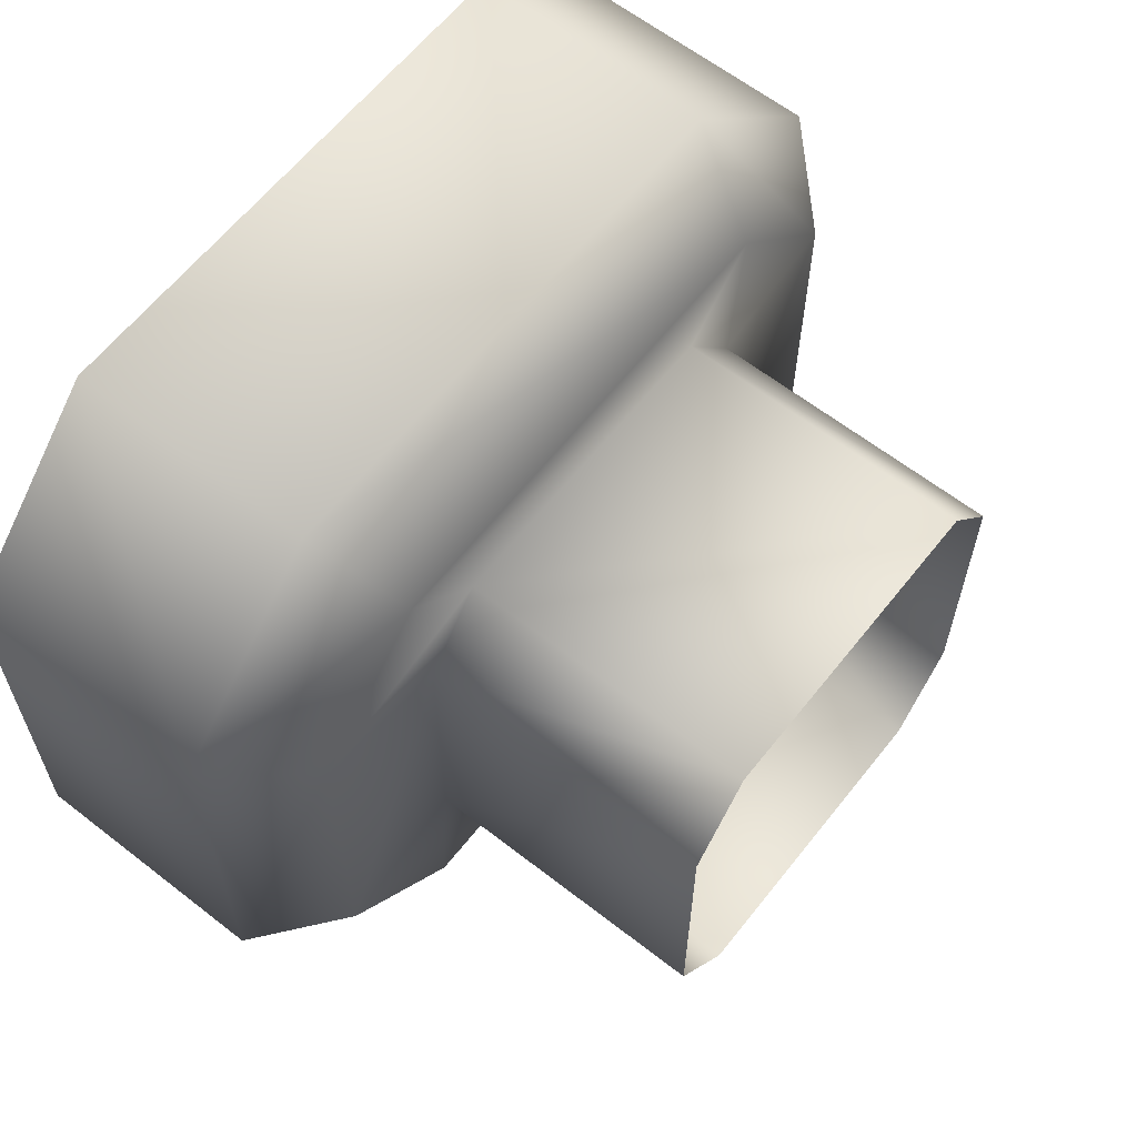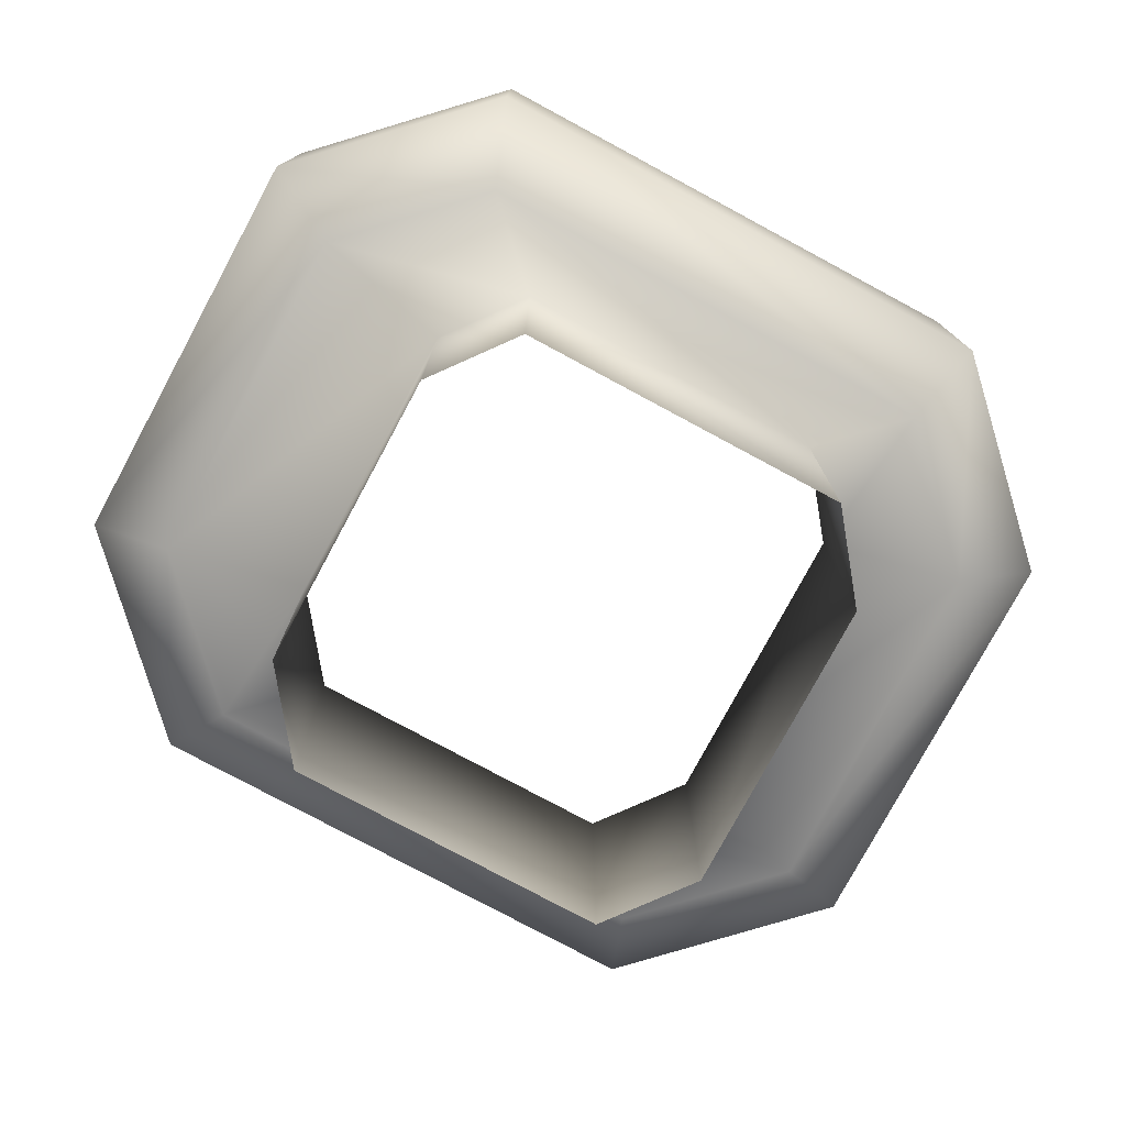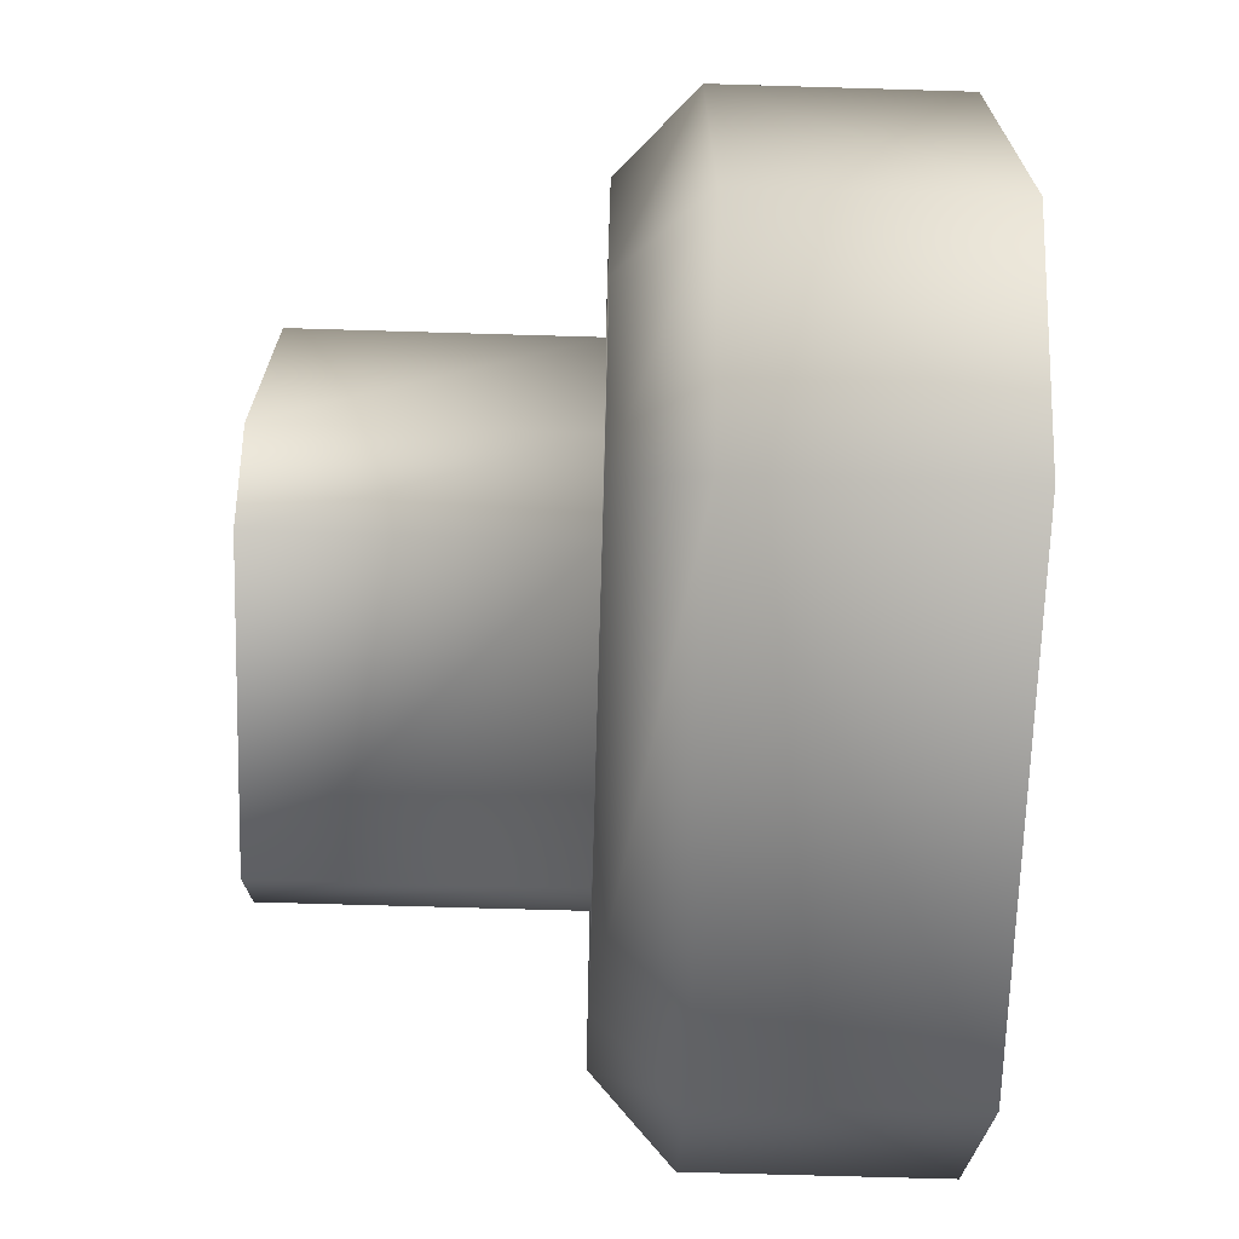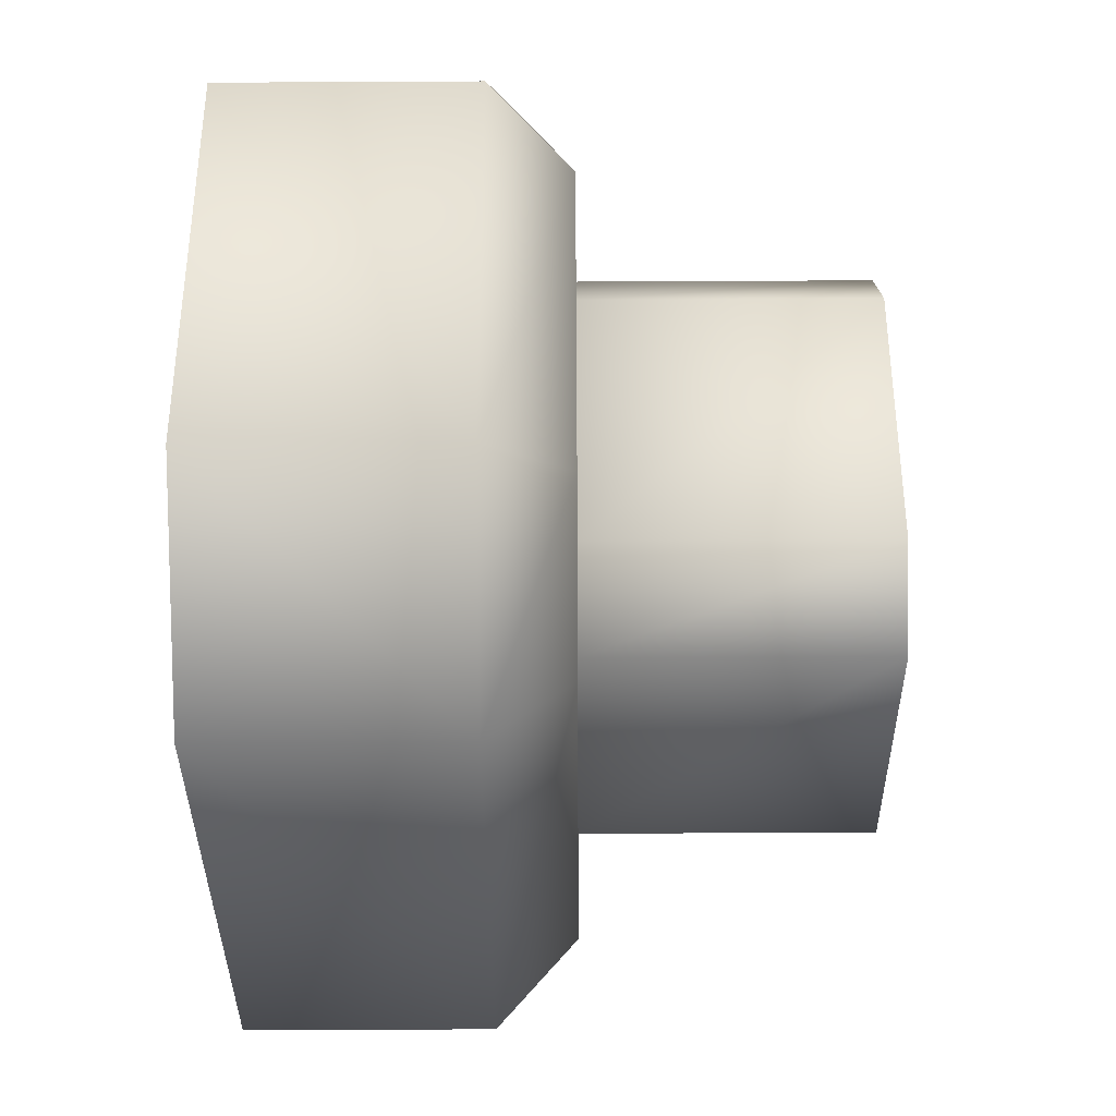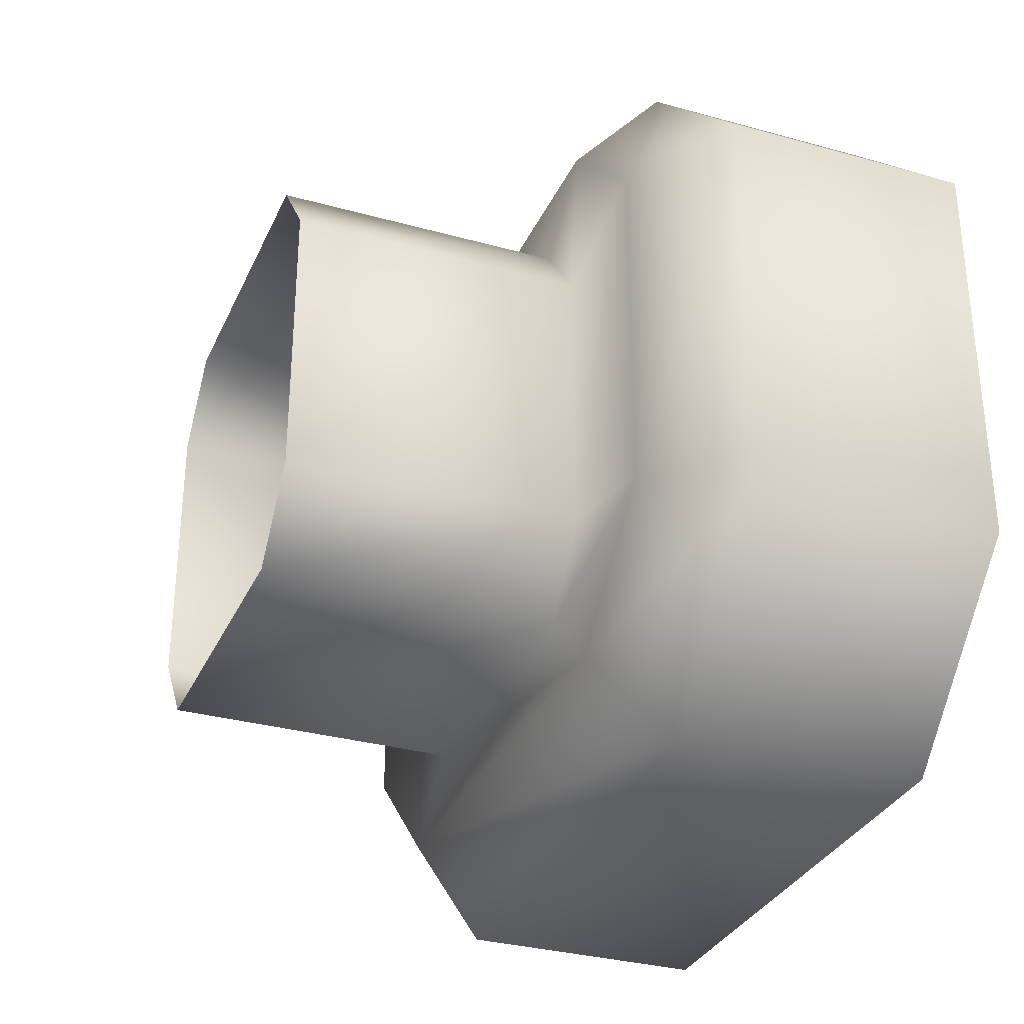
<metadata>
{"format":"obj","ext":"obj","renderer":"f3d","projection":"perspective","resolution":1024,"background":"white","views":[{"elev":62.3,"azim":-51.7,"up":"+Z"},{"elev":-77.7,"azim":-28.3,"up":"+Y"},{"elev":-68.6,"azim":88.3,"up":"+Z"},{"elev":-36.2,"azim":-89.6,"up":"+Z"},{"elev":-31.9,"azim":68.6,"up":"+Z"}]}
</metadata>
<code>
v 3.159 0 -1.482
v 3.159 0 1.51
v 3.159 -1.794 1.51
v 3.159 -1.794 -1.482
v -1.905 0 -2.736
v 1.905 0 -2.736
v 1.905 -1.794 -2.736
v -1.905 -1.794 -2.736
v -3.159 -1.794 -1.482
v -3.159 -1.794 1.51
v -3.159 0 1.51
v -3.159 0 -1.482
v -1.57 -2.378 1.042
v -1.57 -4.489 1.042
v -1.134 -4.489 1.606
v -1.134 -2.378 1.606
v 1.933 0 2.736
v -1.933 0 2.736
v -1.933 -1.794 2.736
v 1.933 -1.794 2.736
v -1.57 -2.378 -1.014
v -1.57 -4.489 -1.014
v -1.112 -2.378 -1.606
v -1.112 -4.489 -1.606
v -1.933 0 2.736
v -1.933 -1.794 2.736
v 2.575 -2.378 -1.24
v 3.159 -1.794 -1.482
v 3.159 -1.794 1.51
v 2.575 -2.378 1.268
v -1.663 -2.378 -2.152
v -1.905 -1.794 -2.736
v 1.905 -1.794 -2.736
v 1.663 -2.378 -2.152
v -2.575 -2.378 1.268
v -3.159 -1.794 1.51
v -3.159 -1.794 -1.482
v -2.575 -2.378 -1.24
v -1.691 -2.378 2.152
v -1.933 -1.794 2.736
v 1.691 -2.378 2.152
v 1.933 -1.794 2.736
v 1.112 -2.378 -1.606
v -1.112 -2.378 -1.606
v 1.57 -2.378 -1.014
v 1.57 -2.378 1.042
v 1.134 -2.378 1.606
v -1.134 -2.378 1.606
v -1.57 -2.378 1.042
v -1.57 -2.378 -1.014
v 1.112 -2.378 -1.606
v 1.112 -4.489 -1.606
v 1.57 -2.378 -1.014
v 1.57 -4.489 -1.014
v 1.57 -2.378 1.042
v 1.57 -4.489 1.042
v 1.134 -2.378 1.606
v 1.134 -4.489 1.606
v -1.134 -2.378 1.606
v -1.134 -4.489 1.606
f 1 2 3
f 1 3 4
f 5 6 7
f 5 7 8
f 9 10 11
f 9 11 12
f 13 14 15
f 13 15 16
f 17 18 19
f 17 19 20
f 21 22 14
f 21 14 13
f 23 24 22
f 23 22 21
f 6 1 4
f 6 4 7
f 12 5 8
f 12 8 9
f 2 17 20
f 2 20 3
f 25 11 10
f 25 10 26
f 27 28 29
f 27 29 30
f 31 32 33
f 31 33 34
f 35 36 37
f 35 37 38
f 38 37 32
f 38 32 31
f 39 40 36
f 39 36 35
f 41 42 40
f 41 40 39
f 30 29 42
f 30 42 41
f 34 33 28
f 34 28 27
f 34 43 44
f 34 44 31
f 27 45 43
f 27 43 34
f 30 46 45
f 30 45 27
f 41 47 46
f 41 46 30
f 39 48 47
f 39 47 41
f 35 49 48
f 35 48 39
f 38 50 49
f 38 49 35
f 31 44 50
f 31 50 38
f 51 52 24
f 51 24 23
f 53 54 52
f 53 52 51
f 55 56 54
f 55 54 53
f 57 58 56
f 57 56 55
f 59 60 58
f 59 58 57

</code>
